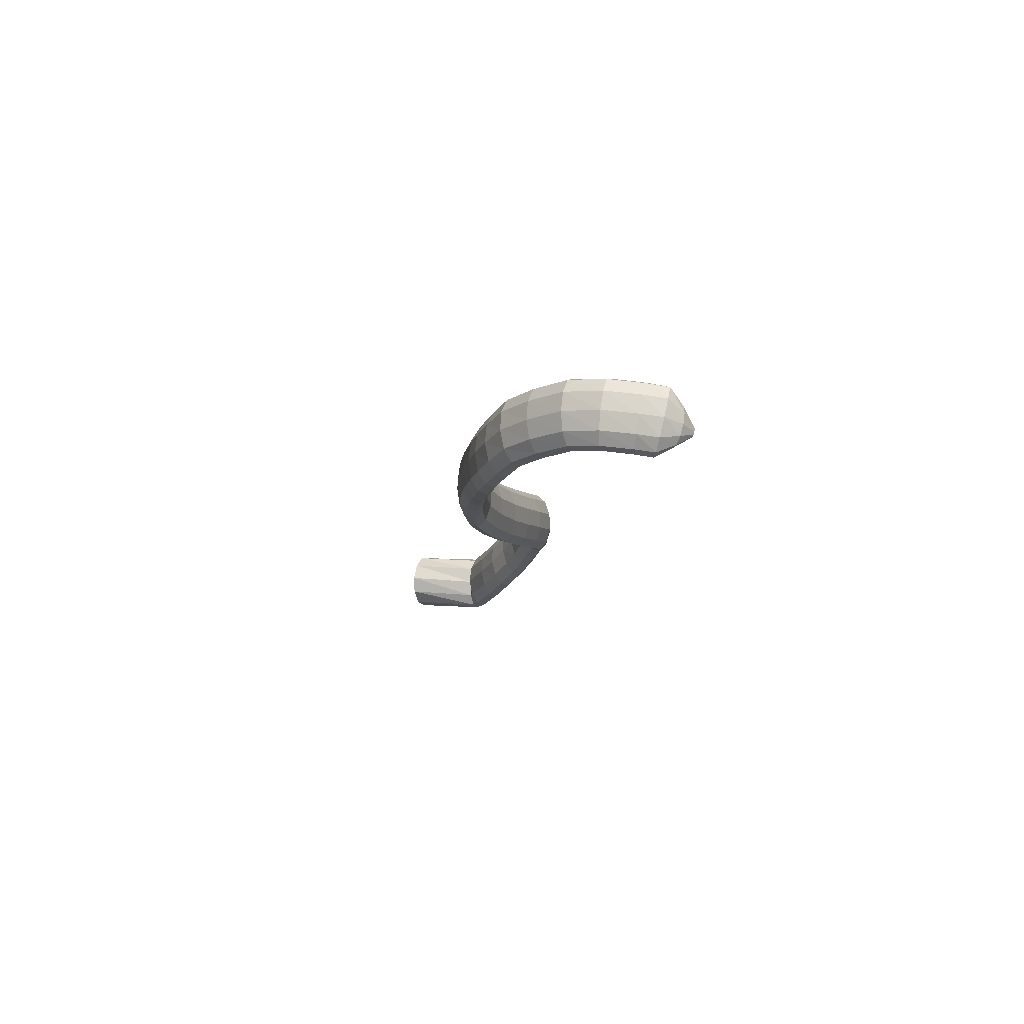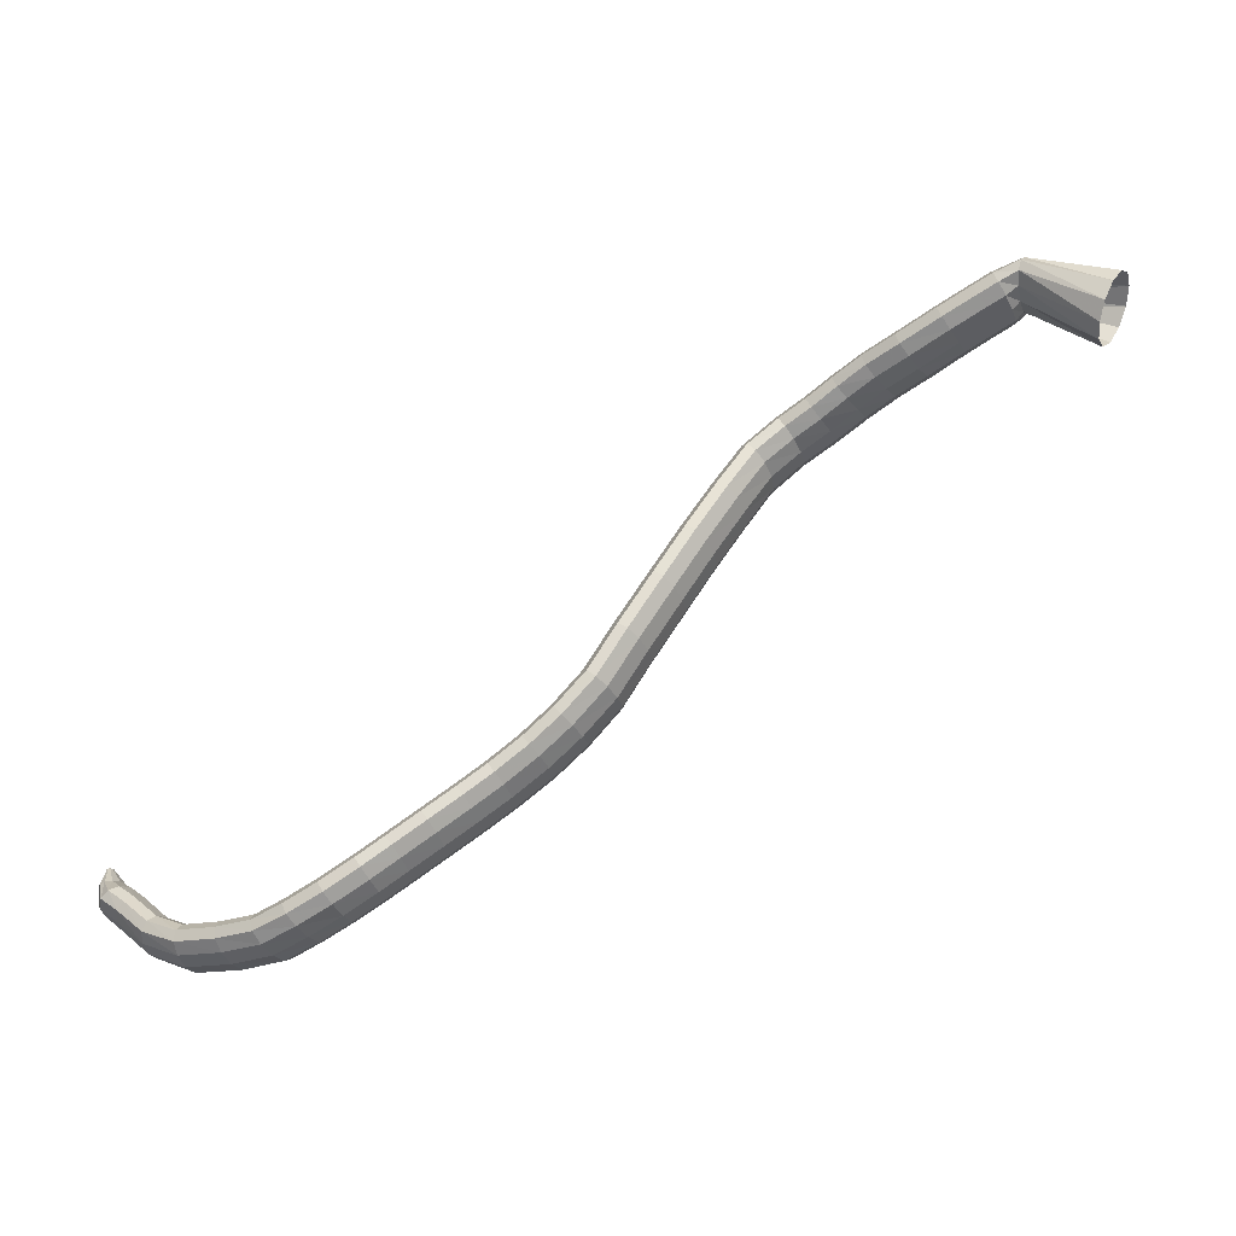
<metadata>
{"format":"obj","ext":"obj","renderer":"f3d","projection":"perspective","resolution":1024,"background":"white","views":[{"elev":-15.2,"azim":48.9,"up":"+Z"},{"elev":-29.4,"azim":-157.7,"up":"+Y"}]}
</metadata>
<code>
g tube1
v 152.8 154 162.7
v 152 154.7 160.1
v 150.8 156.7 158.4
v 149.5 159.1 158.2
v 148.5 161.4 159.6
v 148.1 162.7 162.1
v 148.5 162.7 164.9
v 149.6 161.3 167.1
v 150.9 159 168
v 152.1 156.5 167.4
v 152.8 154.7 165.4
v 152.8 154 162.7
v 161.9 161.7 161.4
v 161.4 162.1 158.8
v 160.9 163.2 157
v 160.4 164.5 156.7
v 160.2 165.7 158
v 160.3 166.4 160.4
v 160.6 166.3 163.2
v 161.2 165.5 165.5
v 161.7 164.2 166.5
v 162.1 162.9 166
v 162.2 161.9 164.1
v 161.9 161.7 161.4
v 163 160.5 161.3
v 163.1 160.9 158.6
v 163.5 162 156.8
v 164.1 163.3 156.5
v 164.6 164.4 157.7
v 164.9 165 160.1
v 164.9 164.9 162.9
v 164.7 164.1 165.2
v 164.2 162.9 166.4
v 163.6 161.6 165.9
v 163.2 160.7 164
v 163 160.5 161.3
v 165.5 159.4 161.4
v 165.8 159.9 158.7
v 166.3 160.9 156.9
v 166.8 162.2 156.5
v 167.2 163.4 157.7
v 167.4 164 160.1
v 167.3 163.9 163
v 167 163.2 165.3
v 166.4 162 166.4
v 165.9 160.7 166
v 165.6 159.8 164.1
v 165.5 159.4 161.4
v 170.3 157.5 161.5
v 170.6 157.9 158.8
v 171.2 158.9 157
v 171.7 160.2 156.7
v 172.1 161.4 157.9
v 172.1 162.1 160.3
v 171.9 162 163.1
v 171.4 161.3 165.4
v 170.9 160.1 166.5
v 170.4 158.8 166.1
v 170.2 157.8 164.2
v 170.3 157.5 161.5
v 175.9 155.4 162.2
v 176.5 155.8 159.6
v 177.1 156.8 157.8
v 177.6 158.1 157.5
v 177.8 159.4 158.7
v 177.6 160.1 161
v 177.1 160.1 163.8
v 176.5 159.4 166.1
v 175.9 158.2 167.2
v 175.6 156.9 166.8
v 175.6 155.8 164.9
v 175.9 155.4 162.2
v 180.7 154.2 163.3
v 181.3 154.5 160.6
v 182 155.5 158.9
v 182.5 156.8 158.5
v 182.6 158.1 159.7
v 182.4 158.8 162.1
v 181.8 158.9 164.8
v 181.1 158.2 167.1
v 180.5 157 168.2
v 180.2 155.7 167.8
v 180.2 154.6 165.9
v 180.7 154.2 163.3
v 184.9 152.6 164.2
v 185.5 152.9 161.6
v 186.2 153.9 159.8
v 186.8 155.1 159.4
v 187.1 156.3 160.6
v 187 157.1 163
v 186.5 157.2 165.8
v 185.8 156.6 168.1
v 185.1 155.4 169.2
v 184.7 154.1 168.8
v 184.6 153.1 166.9
v 184.9 152.6 164.2
v 188.9 150.7 164.9
v 189.3 151.1 162.2
v 190 152 160.4
v 190.6 153.2 160
v 191.1 154.4 161.2
v 191.2 155.1 163.6
v 190.9 155.1 166.4
v 190.4 154.5 168.8
v 189.7 153.3 169.9
v 189.2 152.1 169.4
v 188.8 151.1 167.6
v 188.9 150.7 164.9
v 193.1 148.6 165.1
v 193.2 149.1 162.4
v 193.7 150.1 160.6
v 194.5 151.3 160.2
v 195.3 152.2 161.4
v 195.8 152.7 163.8
v 196 152.5 166.6
v 195.7 151.8 168.9
v 195 150.7 170.1
v 194.2 149.5 169.6
v 193.5 148.8 167.8
v 193.1 148.6 165.1
v 196.9 145.2 164.1
v 196.9 145.8 161.4
v 197.5 146.8 159.6
v 198.5 147.7 159.2
v 199.6 148.4 160.3
v 200.5 148.5 162.7
v 200.8 148.1 165.4
v 200.5 147.3 167.8
v 199.7 146.3 168.9
v 198.6 145.5 168.5
v 197.5 145.1 166.7
v 196.9 145.2 164.1
v 200.3 139.9 162.8
v 200.3 140.5 160.2
v 201 141.4 158.3
v 202.2 142.2 157.9
v 203.4 142.7 159
v 204.3 142.7 161.4
v 204.6 142.3 164.1
v 204.2 141.5 166.5
v 203.3 140.7 167.6
v 202.1 140 167.3
v 200.9 139.7 165.5
v 200.3 139.9 162.8
v 204.2 133.6 161.4
v 204.2 134.2 158.8
v 205 135 156.9
v 206.1 135.8 156.5
v 207.3 136.3 157.7
v 208.2 136.4 160
v 208.5 136 162.8
v 208.1 135.3 165.1
v 207.1 134.4 166.3
v 205.9 133.8 165.9
v 204.8 133.5 164.1
v 204.2 133.6 161.4
v 208.1 127.1 160.3
v 208.2 127.6 157.6
v 208.9 128.4 155.7
v 210.1 129.2 155.3
v 211.3 129.7 156.4
v 212.1 129.9 158.8
v 212.3 129.6 161.6
v 211.9 128.9 163.9
v 210.9 128.1 165.1
v 209.7 127.4 164.7
v 208.6 127.1 162.9
v 208.1 127.1 160.3
v 212.4 120.3 159.3
v 212.6 120.6 156.6
v 213.3 121.3 154.7
v 214.5 122.1 154.3
v 215.6 122.7 155.4
v 216.4 123 157.8
v 216.6 122.8 160.6
v 216.1 122.3 163
v 215.1 121.5 164.2
v 213.9 120.8 163.8
v 212.9 120.3 162
v 212.4 120.3 159.3
v 216.4 114.2 158.9
v 216.7 114.5 156.2
v 217.4 115.2 154.4
v 218.5 116.1 154
v 219.6 116.9 155.1
v 220.2 117.3 157.5
v 220.3 117.2 160.3
v 219.8 116.6 162.7
v 218.8 115.8 163.8
v 217.7 114.9 163.4
v 216.8 114.3 161.6
v 216.4 114.2 158.9
v 221 109.5 158.7
v 221.2 109.9 156
v 221.9 110.7 154.1
v 222.8 111.7 153.7
v 223.7 112.7 154.9
v 224.3 113.2 157.3
v 224.3 113.1 160.1
v 223.9 112.4 162.5
v 223 111.5 163.6
v 222.1 110.5 163.2
v 221.3 109.7 161.4
v 221 109.5 158.7
v 225.4 105.9 158.5
v 225.5 106.4 155.8
v 226.1 107.3 153.9
v 226.9 108.4 153.6
v 227.8 109.4 154.8
v 228.3 109.9 157.1
v 228.4 109.7 159.9
v 228.1 109 162.3
v 227.3 108 163.4
v 226.5 106.9 163
v 225.7 106.1 161.2
v 225.4 105.9 158.5
v 230.1 102.5 158
v 230.1 103.1 155.3
v 230.5 104.1 153.5
v 231.3 105.3 153.1
v 232.2 106.2 154.3
v 232.8 106.6 156.7
v 233.1 106.4 159.4
v 232.9 105.5 161.8
v 232.2 104.4 162.9
v 231.4 103.3 162.5
v 230.6 102.6 160.7
v 230.1 102.5 158
v 234.1 99.59 157.1
v 233.9 100.2 154.4
v 234.3 101.3 152.6
v 235.1 102.5 152.3
v 236 103.4 153.4
v 236.8 103.7 155.8
v 237.2 103.3 158.5
v 237.1 102.4 160.8
v 236.5 101.3 162
v 235.6 100.2 161.6
v 234.7 99.57 159.7
v 234.1 99.59 157.1
v 238.2 96.52 156
v 238.1 97.17 153.4
v 238.5 98.26 151.6
v 239.2 99.44 151.2
v 240.1 100.3 152.4
v 240.9 100.7 154.7
v 241.3 100.3 157.5
v 241.2 99.41 159.8
v 240.6 98.22 160.9
v 239.8 97.14 160.5
v 238.9 96.51 158.7
v 238.2 96.52 156
v 242.5 93.51 155.1
v 242.4 94.16 152.4
v 242.7 95.25 150.6
v 243.5 96.43 150.3
v 244.4 97.33 151.4
v 245.2 97.67 153.8
v 245.6 97.33 156.6
v 245.5 96.43 158.9
v 244.9 95.25 160
v 244 94.16 159.6
v 243.1 93.51 157.8
v 242.5 93.51 155.1
v 246.1 90.95 154.2
v 246 91.53 151.6
v 246.4 92.6 149.8
v 247.1 93.81 149.4
v 247.9 94.78 150.6
v 248.6 95.21 153
v 248.9 94.95 155.7
v 248.7 94.1 158.1
v 248.1 92.91 159.2
v 247.4 91.77 158.8
v 246.6 91.04 156.9
v 246.1 90.95 154.2
v 250.6 88.39 153.8
v 250.7 88.87 151.1
v 251.2 89.9 149.3
v 251.8 91.16 148.9
v 252.4 92.25 150.1
v 252.8 92.83 152.5
v 252.8 92.7 155.3
v 252.6 91.92 157.7
v 252 90.72 158.8
v 251.4 89.49 158.4
v 250.9 88.63 156.5
v 250.6 88.39 153.8
v 255.3 86.32 153.8
v 255.6 86.75 151.1
v 256.1 87.79 149.3
v 256.6 89.1 149
v 256.9 90.28 150.2
v 257.1 90.94 152.6
v 256.9 90.89 155.4
v 256.5 90.12 157.7
v 256 88.9 158.8
v 255.6 87.6 158.4
v 255.3 86.64 156.5
v 255.3 86.32 153.8
v 260.4 84.79 154.2
v 260.6 85.3 151.5
v 260.8 86.43 149.7
v 261.1 87.83 149.4
v 261.2 89.04 150.6
v 261.2 89.68 153
v 261.1 89.56 155.8
v 260.8 88.71 158.1
v 260.6 87.39 159.2
v 260.4 86.04 158.8
v 260.3 85.07 156.9
v 260.4 84.79 154.2
v 266.2 84.51 154.1
v 266.1 85.07 151.5
v 266.1 86.25 149.7
v 266 87.67 149.4
v 266 88.87 150.6
v 266.1 89.49 153
v 266.1 89.31 155.9
v 266.2 88.41 158.2
v 266.2 87.06 159.3
v 266.2 85.69 158.8
v 266.2 84.74 156.9
v 266.2 84.51 154.1
v 272.6 84.98 153.9
v 272.2 85.51 151.2
v 271.8 86.64 149.5
v 271.5 88.02 149.2
v 271.3 89.2 150.4
v 271.4 89.82 152.8
v 271.6 89.67 155.6
v 272 88.8 157.9
v 272.4 87.5 159
v 272.7 86.16 158.5
v 272.7 85.22 156.6
v 272.6 84.98 153.9
v 277.8 87.26 153.3
v 277.1 87.58 150.6
v 276.2 88.46 148.9
v 275.4 89.63 148.6
v 274.9 90.71 149.9
v 274.9 91.37 152.3
v 275.4 91.39 155
v 276.2 90.77 157.3
v 277 89.7 158.4
v 277.7 88.52 157.9
v 278 87.61 156
v 277.8 87.26 153.3
v 281.5 90.66 152.5
v 280.8 90.81 149.9
v 279.7 91.51 148.2
v 278.7 92.53 147.9
v 278.1 93.56 149.2
v 278 94.26 151.6
v 278.6 94.41 154.3
v 279.5 93.96 156.6
v 280.6 93.07 157.6
v 281.4 92 157.1
v 281.8 91.1 155.2
v 281.5 90.66 152.5
v 284 92.87 151.9
v 283.1 92.8 149.3
v 282 93.25 147.6
v 280.8 94.09 147.3
v 280 95.04 148.6
v 279.9 95.8 150.9
v 280.5 96.13 153.7
v 281.6 95.93 155.9
v 282.8 95.26 157
v 283.8 94.33 156.4
v 284.2 93.44 154.6
v 284 92.87 151.9
v 284.4 96.01 151.5
v 284 95.82 149.9
v 283.2 95.84 148.9
v 282.4 96.06 148.7
v 281.8 96.41 149.5
v 281.5 96.78 150.9
v 281.7 97.05 152.5
v 282.3 97.13 153.9
v 283.2 97.01 154.5
v 283.9 96.71 154.2
v 284.4 96.34 153.1
v 284.4 96.01 151.5
v 283.8 98.79 151.2
v 283.7 98.74 150.8
v 283.5 98.73 150.5
v 283.3 98.76 150.5
v 283.1 98.82 150.7
v 283.1 98.9 151
v 283.1 98.96 151.4
v 283.2 98.99 151.8
v 283.5 98.98 151.9
v 283.7 98.93 151.9
v 283.8 98.86 151.6
v 283.8 98.79 151.2
f 1 2 14
f 14 13 1
f 2 3 15
f 15 14 2
f 3 4 16
f 16 15 3
f 4 5 17
f 17 16 4
f 5 6 18
f 18 17 5
f 6 7 19
f 19 18 6
f 7 8 20
f 20 19 7
f 8 9 21
f 21 20 8
f 9 10 22
f 22 21 9
f 10 11 23
f 23 22 10
f 11 12 24
f 24 23 11
f 13 14 26
f 26 25 13
f 14 15 27
f 27 26 14
f 15 16 28
f 28 27 15
f 16 17 29
f 29 28 16
f 17 18 30
f 30 29 17
f 18 19 31
f 31 30 18
f 19 20 32
f 32 31 19
f 20 21 33
f 33 32 20
f 21 22 34
f 34 33 21
f 22 23 35
f 35 34 22
f 23 24 36
f 36 35 23
f 25 26 38
f 38 37 25
f 26 27 39
f 39 38 26
f 27 28 40
f 40 39 27
f 28 29 41
f 41 40 28
f 29 30 42
f 42 41 29
f 30 31 43
f 43 42 30
f 31 32 44
f 44 43 31
f 32 33 45
f 45 44 32
f 33 34 46
f 46 45 33
f 34 35 47
f 47 46 34
f 35 36 48
f 48 47 35
f 37 38 50
f 50 49 37
f 38 39 51
f 51 50 38
f 39 40 52
f 52 51 39
f 40 41 53
f 53 52 40
f 41 42 54
f 54 53 41
f 42 43 55
f 55 54 42
f 43 44 56
f 56 55 43
f 44 45 57
f 57 56 44
f 45 46 58
f 58 57 45
f 46 47 59
f 59 58 46
f 47 48 60
f 60 59 47
f 49 50 62
f 62 61 49
f 50 51 63
f 63 62 50
f 51 52 64
f 64 63 51
f 52 53 65
f 65 64 52
f 53 54 66
f 66 65 53
f 54 55 67
f 67 66 54
f 55 56 68
f 68 67 55
f 56 57 69
f 69 68 56
f 57 58 70
f 70 69 57
f 58 59 71
f 71 70 58
f 59 60 72
f 72 71 59
f 61 62 74
f 74 73 61
f 62 63 75
f 75 74 62
f 63 64 76
f 76 75 63
f 64 65 77
f 77 76 64
f 65 66 78
f 78 77 65
f 66 67 79
f 79 78 66
f 67 68 80
f 80 79 67
f 68 69 81
f 81 80 68
f 69 70 82
f 82 81 69
f 70 71 83
f 83 82 70
f 71 72 84
f 84 83 71
f 73 74 86
f 86 85 73
f 74 75 87
f 87 86 74
f 75 76 88
f 88 87 75
f 76 77 89
f 89 88 76
f 77 78 90
f 90 89 77
f 78 79 91
f 91 90 78
f 79 80 92
f 92 91 79
f 80 81 93
f 93 92 80
f 81 82 94
f 94 93 81
f 82 83 95
f 95 94 82
f 83 84 96
f 96 95 83
f 85 86 98
f 98 97 85
f 86 87 99
f 99 98 86
f 87 88 100
f 100 99 87
f 88 89 101
f 101 100 88
f 89 90 102
f 102 101 89
f 90 91 103
f 103 102 90
f 91 92 104
f 104 103 91
f 92 93 105
f 105 104 92
f 93 94 106
f 106 105 93
f 94 95 107
f 107 106 94
f 95 96 108
f 108 107 95
f 97 98 110
f 110 109 97
f 98 99 111
f 111 110 98
f 99 100 112
f 112 111 99
f 100 101 113
f 113 112 100
f 101 102 114
f 114 113 101
f 102 103 115
f 115 114 102
f 103 104 116
f 116 115 103
f 104 105 117
f 117 116 104
f 105 106 118
f 118 117 105
f 106 107 119
f 119 118 106
f 107 108 120
f 120 119 107
f 109 110 122
f 122 121 109
f 110 111 123
f 123 122 110
f 111 112 124
f 124 123 111
f 112 113 125
f 125 124 112
f 113 114 126
f 126 125 113
f 114 115 127
f 127 126 114
f 115 116 128
f 128 127 115
f 116 117 129
f 129 128 116
f 117 118 130
f 130 129 117
f 118 119 131
f 131 130 118
f 119 120 132
f 132 131 119
f 121 122 134
f 134 133 121
f 122 123 135
f 135 134 122
f 123 124 136
f 136 135 123
f 124 125 137
f 137 136 124
f 125 126 138
f 138 137 125
f 126 127 139
f 139 138 126
f 127 128 140
f 140 139 127
f 128 129 141
f 141 140 128
f 129 130 142
f 142 141 129
f 130 131 143
f 143 142 130
f 131 132 144
f 144 143 131
f 133 134 146
f 146 145 133
f 134 135 147
f 147 146 134
f 135 136 148
f 148 147 135
f 136 137 149
f 149 148 136
f 137 138 150
f 150 149 137
f 138 139 151
f 151 150 138
f 139 140 152
f 152 151 139
f 140 141 153
f 153 152 140
f 141 142 154
f 154 153 141
f 142 143 155
f 155 154 142
f 143 144 156
f 156 155 143
f 145 146 158
f 158 157 145
f 146 147 159
f 159 158 146
f 147 148 160
f 160 159 147
f 148 149 161
f 161 160 148
f 149 150 162
f 162 161 149
f 150 151 163
f 163 162 150
f 151 152 164
f 164 163 151
f 152 153 165
f 165 164 152
f 153 154 166
f 166 165 153
f 154 155 167
f 167 166 154
f 155 156 168
f 168 167 155
f 157 158 170
f 170 169 157
f 158 159 171
f 171 170 158
f 159 160 172
f 172 171 159
f 160 161 173
f 173 172 160
f 161 162 174
f 174 173 161
f 162 163 175
f 175 174 162
f 163 164 176
f 176 175 163
f 164 165 177
f 177 176 164
f 165 166 178
f 178 177 165
f 166 167 179
f 179 178 166
f 167 168 180
f 180 179 167
f 169 170 182
f 182 181 169
f 170 171 183
f 183 182 170
f 171 172 184
f 184 183 171
f 172 173 185
f 185 184 172
f 173 174 186
f 186 185 173
f 174 175 187
f 187 186 174
f 175 176 188
f 188 187 175
f 176 177 189
f 189 188 176
f 177 178 190
f 190 189 177
f 178 179 191
f 191 190 178
f 179 180 192
f 192 191 179
f 181 182 194
f 194 193 181
f 182 183 195
f 195 194 182
f 183 184 196
f 196 195 183
f 184 185 197
f 197 196 184
f 185 186 198
f 198 197 185
f 186 187 199
f 199 198 186
f 187 188 200
f 200 199 187
f 188 189 201
f 201 200 188
f 189 190 202
f 202 201 189
f 190 191 203
f 203 202 190
f 191 192 204
f 204 203 191
f 193 194 206
f 206 205 193
f 194 195 207
f 207 206 194
f 195 196 208
f 208 207 195
f 196 197 209
f 209 208 196
f 197 198 210
f 210 209 197
f 198 199 211
f 211 210 198
f 199 200 212
f 212 211 199
f 200 201 213
f 213 212 200
f 201 202 214
f 214 213 201
f 202 203 215
f 215 214 202
f 203 204 216
f 216 215 203
f 205 206 218
f 218 217 205
f 206 207 219
f 219 218 206
f 207 208 220
f 220 219 207
f 208 209 221
f 221 220 208
f 209 210 222
f 222 221 209
f 210 211 223
f 223 222 210
f 211 212 224
f 224 223 211
f 212 213 225
f 225 224 212
f 213 214 226
f 226 225 213
f 214 215 227
f 227 226 214
f 215 216 228
f 228 227 215
f 217 218 230
f 230 229 217
f 218 219 231
f 231 230 218
f 219 220 232
f 232 231 219
f 220 221 233
f 233 232 220
f 221 222 234
f 234 233 221
f 222 223 235
f 235 234 222
f 223 224 236
f 236 235 223
f 224 225 237
f 237 236 224
f 225 226 238
f 238 237 225
f 226 227 239
f 239 238 226
f 227 228 240
f 240 239 227
f 229 230 242
f 242 241 229
f 230 231 243
f 243 242 230
f 231 232 244
f 244 243 231
f 232 233 245
f 245 244 232
f 233 234 246
f 246 245 233
f 234 235 247
f 247 246 234
f 235 236 248
f 248 247 235
f 236 237 249
f 249 248 236
f 237 238 250
f 250 249 237
f 238 239 251
f 251 250 238
f 239 240 252
f 252 251 239
f 241 242 254
f 254 253 241
f 242 243 255
f 255 254 242
f 243 244 256
f 256 255 243
f 244 245 257
f 257 256 244
f 245 246 258
f 258 257 245
f 246 247 259
f 259 258 246
f 247 248 260
f 260 259 247
f 248 249 261
f 261 260 248
f 249 250 262
f 262 261 249
f 250 251 263
f 263 262 250
f 251 252 264
f 264 263 251
f 253 254 266
f 266 265 253
f 254 255 267
f 267 266 254
f 255 256 268
f 268 267 255
f 256 257 269
f 269 268 256
f 257 258 270
f 270 269 257
f 258 259 271
f 271 270 258
f 259 260 272
f 272 271 259
f 260 261 273
f 273 272 260
f 261 262 274
f 274 273 261
f 262 263 275
f 275 274 262
f 263 264 276
f 276 275 263
f 265 266 278
f 278 277 265
f 266 267 279
f 279 278 266
f 267 268 280
f 280 279 267
f 268 269 281
f 281 280 268
f 269 270 282
f 282 281 269
f 270 271 283
f 283 282 270
f 271 272 284
f 284 283 271
f 272 273 285
f 285 284 272
f 273 274 286
f 286 285 273
f 274 275 287
f 287 286 274
f 275 276 288
f 288 287 275
f 277 278 290
f 290 289 277
f 278 279 291
f 291 290 278
f 279 280 292
f 292 291 279
f 280 281 293
f 293 292 280
f 281 282 294
f 294 293 281
f 282 283 295
f 295 294 282
f 283 284 296
f 296 295 283
f 284 285 297
f 297 296 284
f 285 286 298
f 298 297 285
f 286 287 299
f 299 298 286
f 287 288 300
f 300 299 287
f 289 290 302
f 302 301 289
f 290 291 303
f 303 302 290
f 291 292 304
f 304 303 291
f 292 293 305
f 305 304 292
f 293 294 306
f 306 305 293
f 294 295 307
f 307 306 294
f 295 296 308
f 308 307 295
f 296 297 309
f 309 308 296
f 297 298 310
f 310 309 297
f 298 299 311
f 311 310 298
f 299 300 312
f 312 311 299
f 301 302 314
f 314 313 301
f 302 303 315
f 315 314 302
f 303 304 316
f 316 315 303
f 304 305 317
f 317 316 304
f 305 306 318
f 318 317 305
f 306 307 319
f 319 318 306
f 307 308 320
f 320 319 307
f 308 309 321
f 321 320 308
f 309 310 322
f 322 321 309
f 310 311 323
f 323 322 310
f 311 312 324
f 324 323 311
f 313 314 326
f 326 325 313
f 314 315 327
f 327 326 314
f 315 316 328
f 328 327 315
f 316 317 329
f 329 328 316
f 317 318 330
f 330 329 317
f 318 319 331
f 331 330 318
f 319 320 332
f 332 331 319
f 320 321 333
f 333 332 320
f 321 322 334
f 334 333 321
f 322 323 335
f 335 334 322
f 323 324 336
f 336 335 323
f 325 326 338
f 338 337 325
f 326 327 339
f 339 338 326
f 327 328 340
f 340 339 327
f 328 329 341
f 341 340 328
f 329 330 342
f 342 341 329
f 330 331 343
f 343 342 330
f 331 332 344
f 344 343 331
f 332 333 345
f 345 344 332
f 333 334 346
f 346 345 333
f 334 335 347
f 347 346 334
f 335 336 348
f 348 347 335
f 337 338 350
f 350 349 337
f 338 339 351
f 351 350 338
f 339 340 352
f 352 351 339
f 340 341 353
f 353 352 340
f 341 342 354
f 354 353 341
f 342 343 355
f 355 354 342
f 343 344 356
f 356 355 343
f 344 345 357
f 357 356 344
f 345 346 358
f 358 357 345
f 346 347 359
f 359 358 346
f 347 348 360
f 360 359 347
f 349 350 362
f 362 361 349
f 350 351 363
f 363 362 350
f 351 352 364
f 364 363 351
f 352 353 365
f 365 364 352
f 353 354 366
f 366 365 353
f 354 355 367
f 367 366 354
f 355 356 368
f 368 367 355
f 356 357 369
f 369 368 356
f 357 358 370
f 370 369 357
f 358 359 371
f 371 370 358
f 359 360 372
f 372 371 359
f 361 362 374
f 374 373 361
f 362 363 375
f 375 374 362
f 363 364 376
f 376 375 363
f 364 365 377
f 377 376 364
f 365 366 378
f 378 377 365
f 366 367 379
f 379 378 366
f 367 368 380
f 380 379 367
f 368 369 381
f 381 380 368
f 369 370 382
f 382 381 369
f 370 371 383
f 383 382 370
f 371 372 384
f 384 383 371
f 373 374 386
f 386 385 373
f 374 375 387
f 387 386 374
f 375 376 388
f 388 387 375
f 376 377 389
f 389 388 376
f 377 378 390
f 390 389 377
f 378 379 391
f 391 390 378
f 379 380 392
f 392 391 379
f 380 381 393
f 393 392 380
f 381 382 394
f 394 393 381
f 382 383 395
f 395 394 382
f 383 384 396
f 396 395 383
g

</code>
